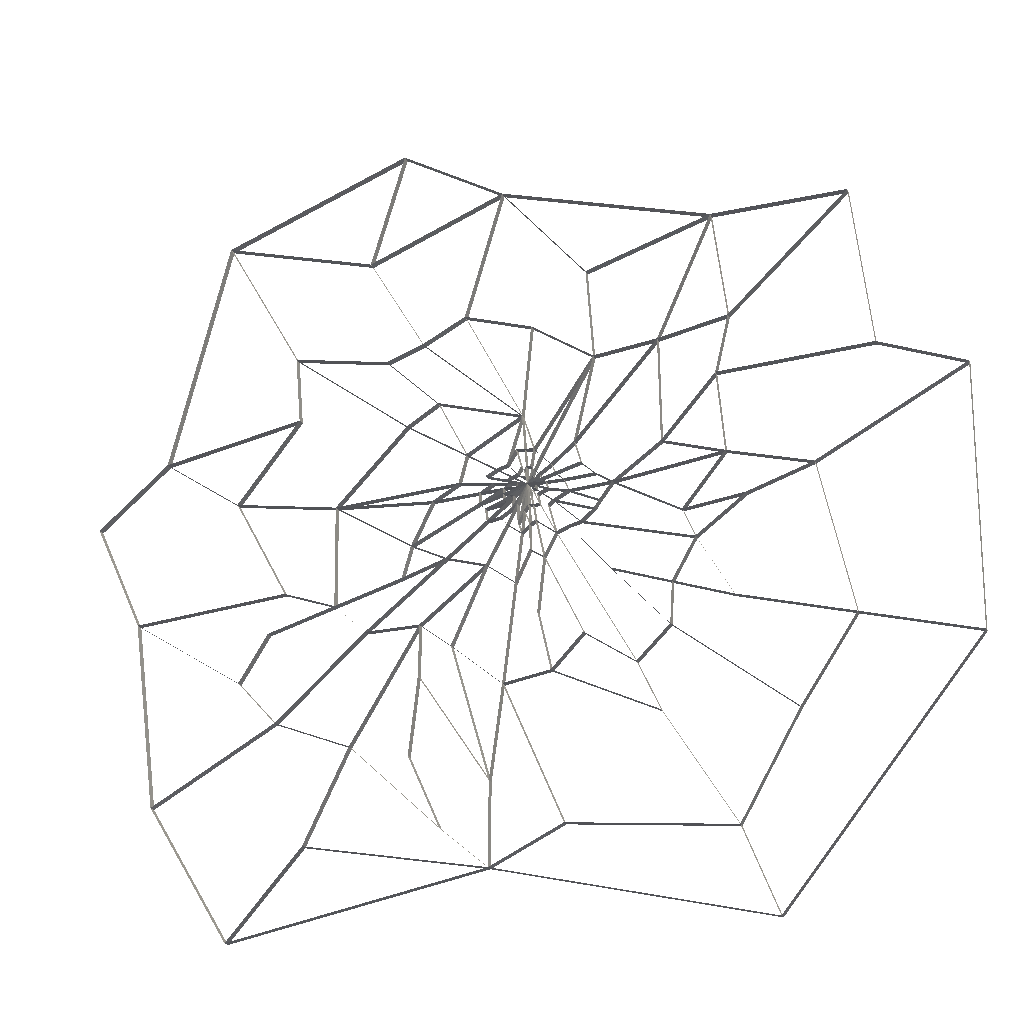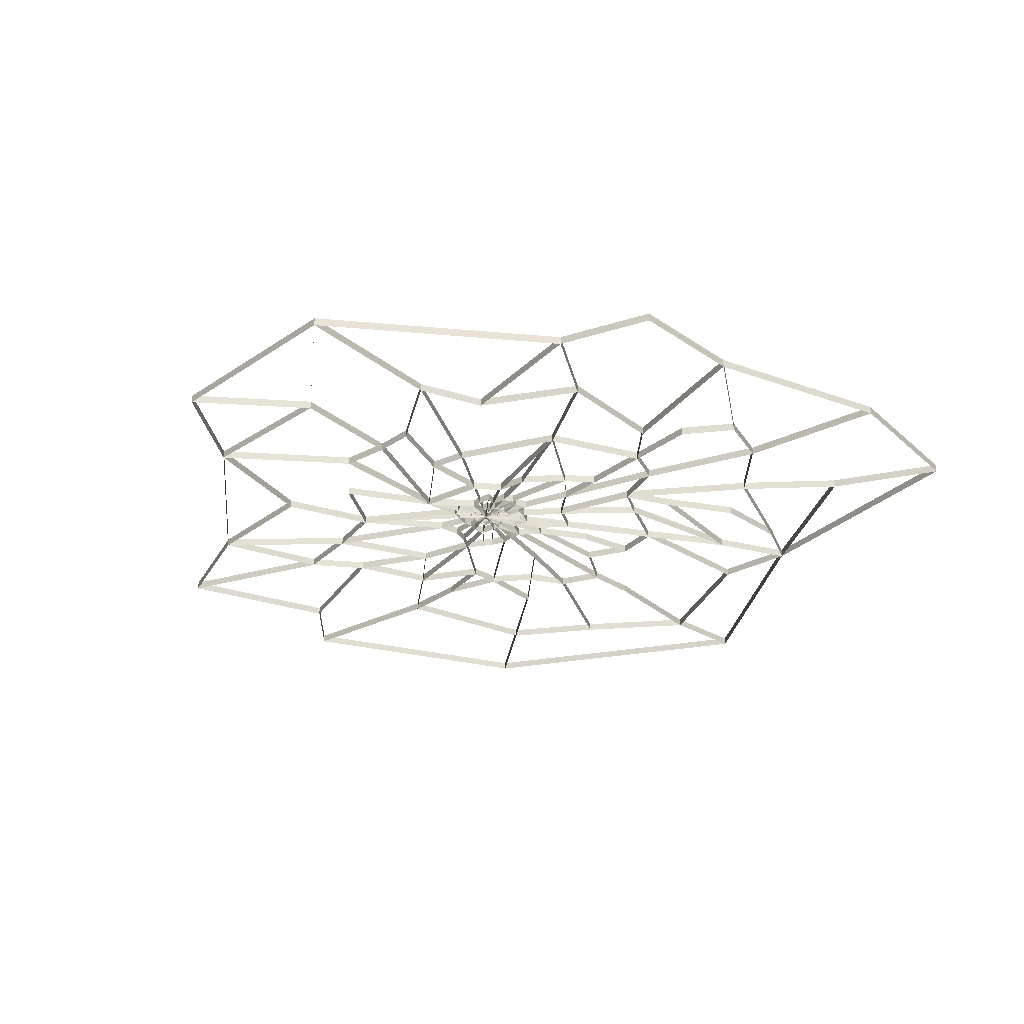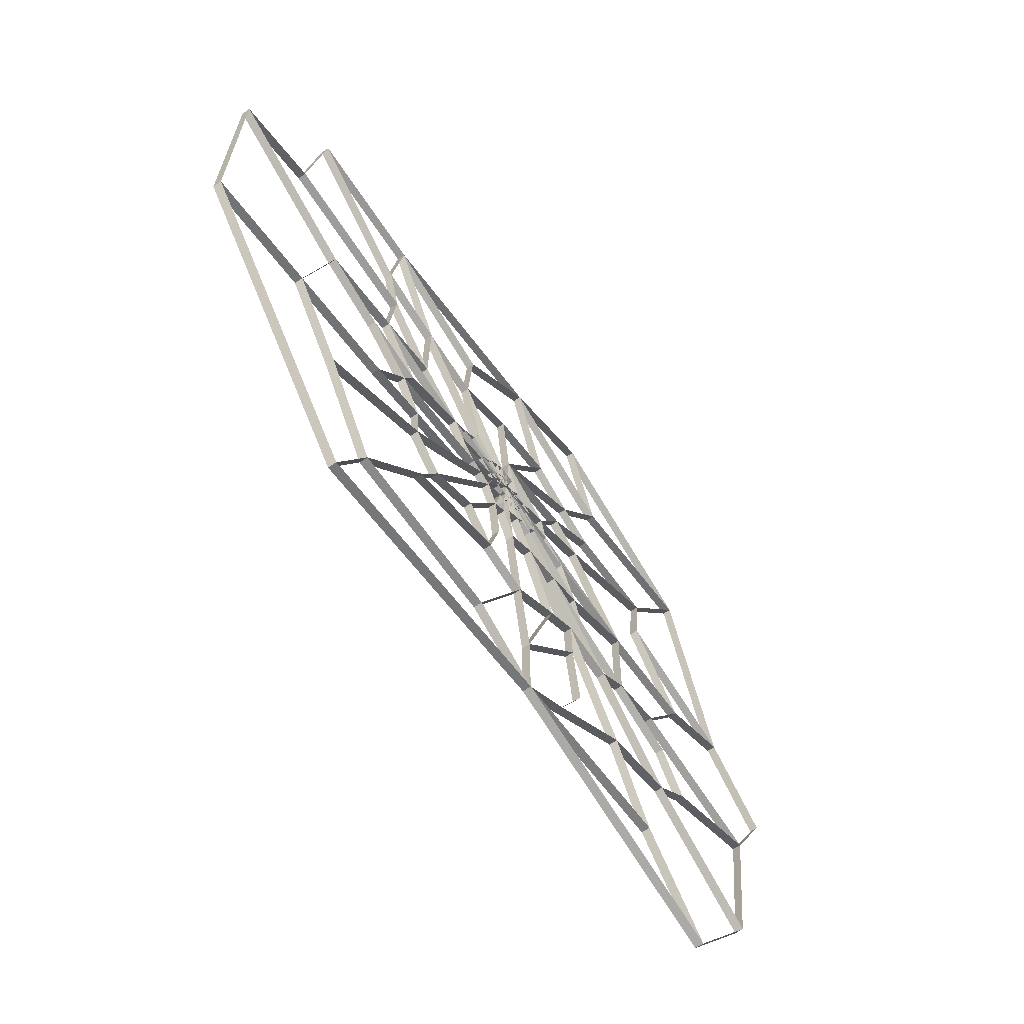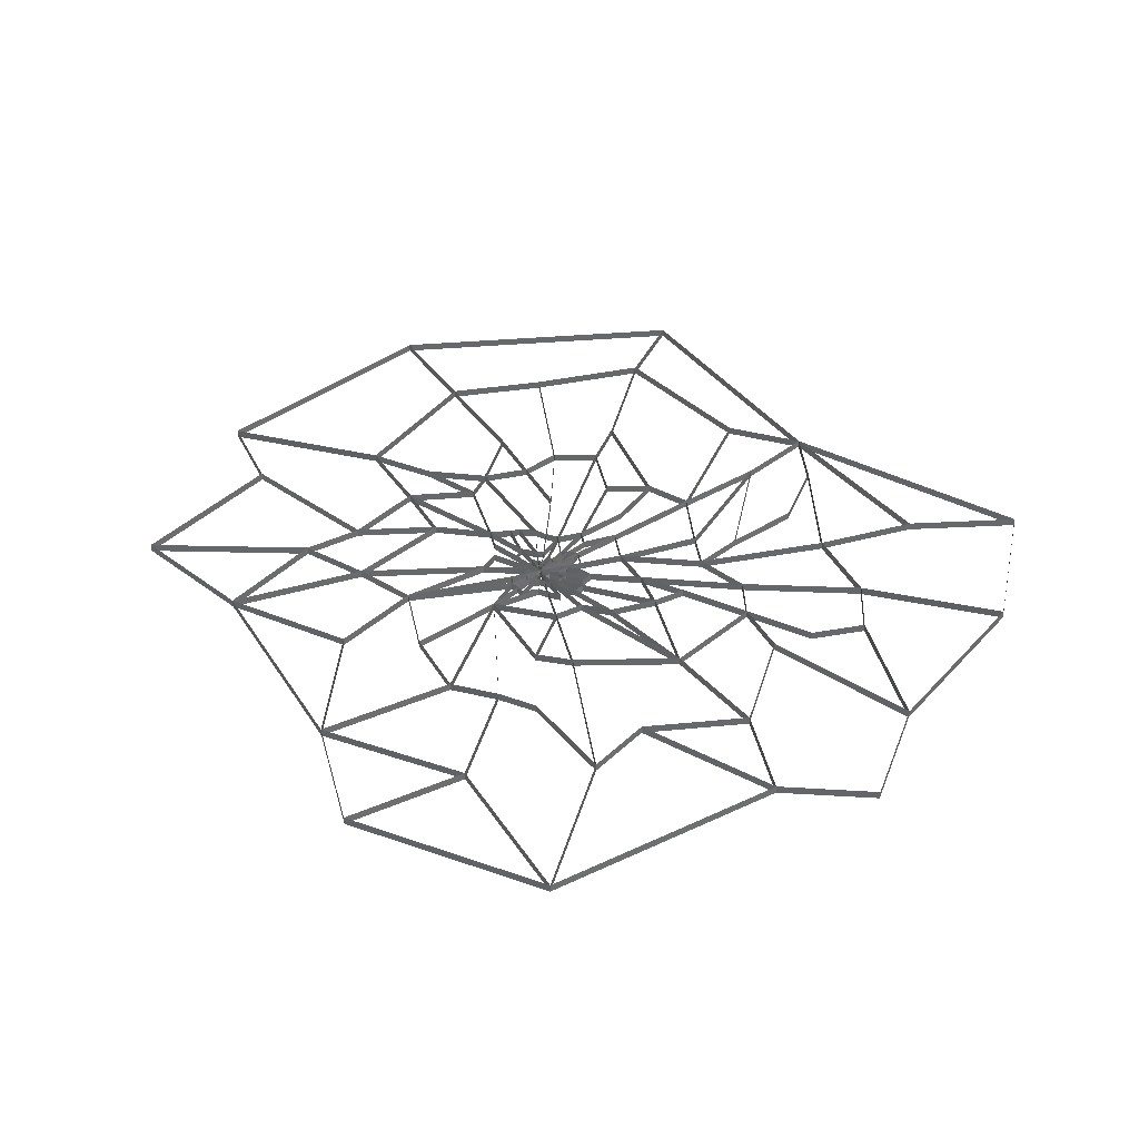
<metadata>
{"format":"obj","ext":"obj","renderer":"f3d","projection":"perspective","resolution":1024,"background":"white","views":[{"elev":-22.4,"azim":19.6,"up":"+Y"},{"elev":-26.6,"azim":-112.5,"up":"+Z"},{"elev":-68.0,"azim":124.0,"up":"+Y"},{"elev":38.0,"azim":-135.3,"up":"+Z"}]}
</metadata>
<code>
o Cube_Cube.001
v 0 0.1764 -0.1
v -0.9799 -9.236 -0.1
v -0.9635 -7.171 -0.1
v -4.524 -5.997 -0.1
v -2.76 -3.123 -0.1
v 4.164 -1.746 -0.1
v 1.339 -0.9773 -0.1
v -0.5308 -0.8053 -0.1
v -1.045 -0.6535 -0.1
v -0.89 0.308 -0.1
v -0.792 0.6773 -0.1
v 0.6031 0.6205 -0.1
v 1.037 -0.1272 -0.1
v -0.1592 -1.079 -0.1
v -0.3185 -2.333 -0.1
v 1.037 -1.048 -0.1
v -1.584 1.178 -0.1
v -2.09 -1.483 -0.1
v 0.5714 -4.636 -0.1
v 0.245 -3.163 -0.1
v 3.229 -5.899 -0.1
v 2.662 -4.661 -0.1
v 0.7186 -1.18 -0.1
v -7.766 0.6921 -0.1
v -1.78 0.4395 -0.1
v -3.005 -1.038 -0.1
v -1.241 -0.1677 -0.1
v -0.5226 0.7634 -0.1
v 0.1633 1.087 -0.1
v 1.355 0.561 -0.1
v 0.7022 0.3788 -0.1
v 1.686 -0.6877 -0.1
v 0.6532 -0.3296 -0.1
v 1.385 -3.795 -0.1
v 0.4083 -1.767 -0.1
v -1.943 -3.75 -0.1
v -1.062 -1.787 -0.1
v -5.046 0.2415 -0.1
v -2.466 0.05494 -0.1
v 4.958 0.3312 -0.1
v 2.152 -0.05849 -0.1
v 0.1143 4.407 -0.1
v -0.1306 2.018 -0.1
v 10.73 -4.843 -0.1
v 5.063 -3.305 -0.1
v 2.074 -2.273 -0.1
v 0.8655 -8.345 -0.1
v -0.6369 -4.843 -0.1
v -9.736 -7.023 -0.1
v -6.5 -5.208 -0.1
v -4.181 -3.143 -0.1
v -8.296 8.09 -0.1
v -6.271 4.528 -0.1
v -3.168 2.18 -0.1
v 4.791 6.712 -0.1
v 3.354 3.534 -0.1
v 1.199 1.125 -0.1
v -1.651 4.976 -0.1
v -0.6637 8.332 -0.1
v 3.861 -1.014 -0.1
v 5.437 -0.8017 -0.1
v -3.243 -1.862 -0.1
v -6.77 -2.882 -0.1
v -7.523 -4.077 -0.1
v -5.006 -2.372 -0.1
v 7.896 -4.074 -0.1
v 3.568 -2.789 -0.1
v 1.716 3.341 -0.1
v 1.551 5.701 -0.1
v -2.78 4.393 -0.1
v -4.262 6.929 -0.1
v -3.368 9.931 -0.1
v 5.142 3.884 -0.1
v 7.083 -0.256 -0.1
v 10.82 1.726 -0.1
v 4.993 -8.757 -0.1
v 5.839 -10.88 -0.1
v -5.662 -8.336 -0.1
v -7.576 -10.51 -0.1
v -6.122 2.787 -0.1
v -9.814 2.087 -0.1
v -11.67 0.5132 -0.1
v -0.1607 0.6449 -0.1
v -0.293 1.125 -0.1
v -1.077 0.5278 -0.1
v -0.4064 -0.4093 -0.1
v -0.6994 -0.5967 -0.1
v -0.6143 -0.1516 -0.1
v -1.087 -0.3273 -0.1
v 0.9262 0.1764 -0.1
v 1.72 0.2232 -0.1
v 0.3497 0.8792 -0.1
v 0.0567 -0.8895 -0.1
v 0.0567 -1.534 -0.1
v -0.2457 -0.8192 -0.1
v -3.75 4.046 -0.1
v 3.503 -3.841 -0.1
v 6.483 -6.169 -0.1
v -2.776 -4.418 -0.1
v -3.005 -6.382 -0.1
v -2.188 -8.203 -0.1
v 3.389 0.8228 -0.1
v 4.783 2.402 -0.1
v 8.677 2.577 -0.1
v -6.361 -1.883 -0.1
v -10.4 -2.232 -0.1
v 0.2041 -0.7952 -0.1
v 0.2991 -0.3782 -0.1
v 0.5185 -0.4359 -0.1
v -1.233 0.1157 -0.1
v -0.06532 1.097 -0.1
v -0.2613 0.4699 -0.1
v -0.396 0.4269 -0.1
v -0.6165 0.146 -0.1
v -0.6206 0.00434 -0.1
v -0.5226 -0.2385 -0.1
v 0.14 -0.3885 -0.1
v -0.2654 -0.3144 -0.1
v -0.0888 -0.5235 -0.1
v 0.2515 -0.1189 -0.1
v 0.3266 -0.07662 -0.1
v 0.5071 -0.002005 -0.1
v 0.4631 0.1764 -0.1
v 0.3511 0.2776 -0.1
v 0.2997 0.4136 -0.1
v 0.1748 0.5278 -0.1
v 0.08165 0.6318 -0.1
v -0.03266 0.6369 -0.1
v 0.02835 -0.3566 -0.1
v -0.4515 -0.05597 -0.1
v -0.445 0.2422 -0.1
v -0.08413 0.5398 -0.1
v 0.1206 0.5788 -0.1
v 1.823 -0.488 -0.1
v -0.3448 -0.07286 -0.1
v -0.5387 0.3521 -0.1
v -2.348 2.687 -0.1
v 8.226 6.754 -0.1
v 0.2169 0.1238 -0.1
v 0.2046 0.2194 -0.1
v 0.1773 0.2843 -0.1
v 0.09963 0.3582 -0.1
v 0.07556 0.402 -0.1
v -0.04664 0.3718 -0.1
v -0.1535 0.3842 -0.1
v -0.2693 0.2642 -0.1
v -0.2881 0.223 -0.1
v -0.3082 0.1612 -0.1
v -0.2257 0.06021 -0.1
v -0.1724 0.05176 -0.1
v -0.2032 -0.1164 -0.1
v -0.1305 -0.3474 -0.1
v -0.03372 -0.1201 -0.1
v 0.07002 -0.1061 -0.1
v 0.1679 -0.09482 -0.1
v 0.1258 0.02876 -0.1
v 0.2076 0.02393 -0.1
v -0.0833 0.3528 -0.1
v 0.1553 0.3541 -0.1
v 0.2084 0.06854 -0.1
v 0.07622 0.004875 -0.1
v -0.1278 -0.1952 -0.1
v -0.2595 -0.05982 -0.1
v -0.2161 0.09055 -0.1
v -0.2757 0.1349 -0.1
v 0 0.1764 0.1
v -0.9799 -9.236 0.1
v -0.9635 -7.171 0.1
v -4.524 -5.997 0.1
v -2.76 -3.123 0.1
v 4.164 -1.746 0.1
v 1.339 -0.9773 0.1
v -0.5308 -0.8053 0.1
v -1.045 -0.6535 0.1
v -0.89 0.308 0.1
v -0.792 0.6773 0.1
v 0.6031 0.6205 0.1
v 1.037 -0.1272 0.1
v -0.1592 -1.079 0.1
v -0.3185 -2.333 0.1
v 1.037 -1.048 0.1
v -1.584 1.178 0.1
v -2.09 -1.483 0.1
v 0.5714 -4.636 0.1
v 0.245 -3.163 0.1
v 3.229 -5.899 0.1
v 2.662 -4.661 0.1
v 0.7186 -1.18 0.1
v -7.766 0.6921 0.1
v -1.78 0.4395 0.1
v -3.005 -1.038 0.1
v -1.241 -0.1677 0.1
v -0.5226 0.7634 0.1
v 0.1633 1.087 0.1
v 1.355 0.561 0.1
v 0.7022 0.3788 0.1
v 1.686 -0.6877 0.1
v 0.6532 -0.3296 0.1
v 1.385 -3.795 0.1
v 0.4083 -1.767 0.1
v -1.943 -3.75 0.1
v -1.062 -1.787 0.1
v -5.046 0.2415 0.1
v -2.466 0.05494 0.1
v 4.958 0.3312 0.1
v 2.152 -0.05849 0.1
v 0.1143 4.407 0.1
v -0.1306 2.018 0.1
v 10.73 -4.843 0.1
v 5.063 -3.305 0.1
v 2.074 -2.273 0.1
v 0.8655 -8.345 0.1
v -0.6369 -4.843 0.1
v -9.736 -7.023 0.1
v -6.5 -5.208 0.1
v -4.181 -3.143 0.1
v -8.296 8.09 0.1
v -6.271 4.528 0.1
v -3.168 2.18 0.1
v 4.791 6.712 0.1
v 3.354 3.534 0.1
v 1.199 1.125 0.1
v -1.651 4.976 0.1
v -0.6637 8.332 0.1
v 3.861 -1.014 0.1
v 5.437 -0.8017 0.1
v -3.243 -1.862 0.1
v -6.77 -2.882 0.1
v -7.523 -4.077 0.1
v -5.006 -2.372 0.1
v 7.896 -4.074 0.1
v 3.568 -2.789 0.1
v 1.716 3.341 0.1
v 1.551 5.701 0.1
v -2.78 4.393 0.1
v -4.262 6.929 0.1
v -3.368 9.931 0.1
v 5.142 3.884 0.1
v 7.083 -0.256 0.1
v 10.82 1.726 0.1
v 4.993 -8.757 0.1
v 5.839 -10.88 0.1
v -5.662 -8.336 0.1
v -7.576 -10.51 0.1
v -6.122 2.787 0.1
v -9.814 2.087 0.1
v -11.67 0.5132 0.1
v -0.1607 0.6449 0.1
v -0.293 1.125 0.1
v -1.077 0.5278 0.1
v -0.4064 -0.4093 0.1
v -0.6994 -0.5967 0.1
v -0.6143 -0.1516 0.1
v -1.087 -0.3273 0.1
v 0.9262 0.1764 0.1
v 1.72 0.2232 0.1
v 0.3497 0.8792 0.1
v 0.0567 -0.8895 0.1
v 0.0567 -1.534 0.1
v -0.2457 -0.8192 0.1
v -3.75 4.046 0.1
v 3.503 -3.841 0.1
v 6.483 -6.169 0.1
v -2.776 -4.418 0.1
v -3.005 -6.382 0.1
v -2.188 -8.203 0.1
v 3.389 0.8228 0.1
v 4.783 2.402 0.1
v 8.677 2.577 0.1
v -6.361 -1.883 0.1
v -10.4 -2.232 0.1
v 0.2041 -0.7952 0.1
v 0.2991 -0.3782 0.1
v 0.5185 -0.4359 0.1
v -1.233 0.1157 0.1
v -0.06532 1.097 0.1
v -0.2613 0.4699 0.1
v -0.396 0.4269 0.1
v -0.6165 0.146 0.1
v -0.6206 0.00434 0.1
v -0.5226 -0.2385 0.1
v 0.14 -0.3885 0.1
v -0.2654 -0.3144 0.1
v -0.0888 -0.5235 0.1
v 0.2515 -0.1189 0.1
v 0.3266 -0.07662 0.1
v 0.5071 -0.002005 0.1
v 0.4631 0.1764 0.1
v 0.3511 0.2776 0.1
v 0.2997 0.4136 0.1
v 0.1748 0.5278 0.1
v 0.08165 0.6318 0.1
v -0.03266 0.6369 0.1
v 0.02835 -0.3566 0.1
v -0.4515 -0.05597 0.1
v -0.445 0.2422 0.1
v -0.08413 0.5398 0.1
v 0.1206 0.5788 0.1
v 1.823 -0.488 0.1
v -0.3448 -0.07286 0.1
v -0.5387 0.3521 0.1
v -2.348 2.687 0.1
v 8.226 6.754 0.1
v 0.2169 0.1238 0.1
v 0.2046 0.2194 0.1
v 0.1773 0.2843 0.1
v 0.09963 0.3582 0.1
v 0.07556 0.402 0.1
v -0.04664 0.3718 0.1
v -0.1535 0.3842 0.1
v -0.2693 0.2642 0.1
v -0.2257 0.06021 0.1
v -0.1724 0.05176 0.1
v -0.2032 -0.1164 0.1
v -0.1305 -0.3474 0.1
v -0.03372 -0.1201 0.1
v 0.07002 -0.1061 0.1
v 0.1679 -0.09482 0.1
v 0.1258 0.02876 0.1
v 0.2076 0.02393 0.1
v 0.1553 0.3541 0.1
v 0.07622 0.004875 0.1
v -0.1278 -0.1952 0.1
v -0.2595 -0.05982 0.1
v -0.2757 0.1349 0.1
f 44 75 240 209
f 90 13 178 255
f 46 67 232 211
f 55 59 224 220
f 109 23 188 274
f 57 68 233 222
f 1 140 305 166
f 23 107 272 188
f 68 69 234 233
f 1 141 306 166
f 107 93 258 272
f 70 71 236 235
f 1 142 307 166
f 93 14 179 258
f 71 72 237 236
f 1 143 308 166
f 14 8 173 179
f 56 73 238 221
f 1 144 309 166
f 8 87 252 173
f 61 74 239 226
f 1 145 310 166
f 121 122 287 286
f 74 75 240 239
f 1 146 311 166
f 151 86 251 314
f 21 76 241 186
f 1 147 311 166
f 86 135 300 251
f 76 77 242 241
f 1 148 325 166
f 108 120 285 273
f 4 78 243 169
f 1 149 312 166
f 136 85 250 301
f 78 79 244 243
f 1 150 313 166
f 146 136 301 311
f 80 81 246 245
f 1 151 314 166
f 112 113 278 277
f 81 82 247 246
f 1 152 315 166
f 130 115 280 295
f 132 83 248 297
f 1 153 316 166
f 43 58 223 208
f 83 84 249 248
f 1 154 317 166
f 57 30 195 222
f 119 129 294 284
f 1 155 318 166
f 30 91 256 195
f 86 87 252 251
f 1 156 319 166
f 91 41 206 256
f 130 88 253 295
f 1 157 320 166
f 41 134 299 206
f 88 89 254 253
f 144 158 309
f 134 32 197 299
f 123 90 255 288
f 160 139 304 320
f 32 7 172 197
f 90 91 256 255
f 1 118 283 166
f 7 16 181 172
f 126 92 257 291
f 140 141 306 305
f 16 23 188 181
f 43 70 235 208
f 159 142 307 321
f 23 35 200 188
f 129 93 258 294
f 142 143 308 307
f 35 94 259 200
f 93 94 259 258
f 1 123 288 166
f 94 15 180 259
f 152 95 260 315
f 158 145 310 309
f 15 37 202 180
f 46 97 262 211
f 1 128 293 166
f 37 18 183 202
f 97 98 263 262
f 146 147 311
f 18 26 191 183
f 5 99 264 170
f 147 148 325 311
f 26 39 204 191
f 99 100 265 264
f 164 149 312
f 39 25 190 204
f 100 101 266 265
f 149 150 313 312
f 25 17 182 190
f 41 102 267 206
f 163 151 314 324
f 70 58 223 235
f 102 103 268 267
f 43 29 194 208
f 58 42 207 223
f 103 104 269 268
f 162 152 315 323
f 42 68 233 207
f 65 105 270 230
f 152 153 316 315
f 68 56 221 233
f 105 106 271 270
f 1 115 280 166
f 56 102 267 221
f 117 107 272 282
f 161 155 318 322
f 102 40 205 267
f 120 109 274 285
f 155 156 319 318
f 40 60 225 205
f 114 110 275 279
f 156 157 320 319
f 60 6 171 225
f 128 111 276 293
f 141 159 321 306
f 6 67 232 171
f 145 112 277 310
f 157 160 320
f 67 97 262 232
f 136 131 296 301
f 17 11 176 182
f 154 161 322 317
f 97 22 187 262
f 148 114 279 325
f 35 20 185 200
f 28 43 208 193
f 22 34 199 187
f 135 116 281 300
f 125 12 177 290
f 150 163 324 313
f 34 19 184 199
f 154 117 282 317
f 37 5 170 202
f 113 1 166 278
f 19 48 213 184
f 153 119 284 316
f 22 21 186 187
f 148 165 325
f 48 36 201 213
f 156 120 285 319
f 108 23 188 273
f 1 129 294 166
f 36 5 170 201
f 157 121 286 320
f 27 26 191 192
f 165 1 166 325
f 5 51 216 170
f 139 122 287 304
f 109 16 181 274
f 164 1 166 312
f 51 65 230 216
f 140 124 289 305
f 31 30 195 196
f 158 1 166 309
f 65 38 203 230
f 141 125 290 306
f 7 6 171 172
f 159 1 166 321
f 38 24 189 203
f 142 126 291 307
f 33 32 197 198
f 160 1 166 320
f 24 80 245 189
f 133 127 292 298
f 35 34 199 200
f 161 1 166 322
f 80 53 218 245
f 120 121 286 285
f 8 37 202 173
f 162 1 166 323
f 53 96 261 218
f 122 123 288 287
f 110 39 204 275
f 163 1 166 324
f 96 70 235 261
f 117 108 273 282
f 13 41 206 178
f 92 68 233 257
f 54 38 203 219
f 93 119 284 258
f 43 42 207 208
f 29 68 233 194
f 26 62 227 191
f 129 117 282 294
f 66 44 209 231
f 17 43 208 182
f 26 38 203 191
f 95 14 179 260
f 48 47 212 213
f 43 137 302 208
f 25 38 203 190
f 118 86 251 283
f 15 48 213 180
f 17 137 302 182
f 149 130 295 312
f 50 49 214 215
f 52 71 236 217
f 135 130 295 300
f 121 33 198 286
f 137 96 261 302
f 147 131 296 311
f 107 35 200 272
f 73 138 303 238
f 144 132 297 309
f 51 50 215 216
f 137 54 219 302
f 143 133 298 308
f 37 36 201 202
f 105 24 189 270
f 33 13 178 198
f 23 22 187 188
f 24 81 246 189
f 113 136 301 278
f 39 38 203 204
f 76 47 212 241
f 112 83 248 277
f 41 40 205 206
f 81 52 217 246
f 132 128 293 297
f 111 43 208 276
f 71 59 224 236
f 128 127 292 293
f 67 45 210 232
f 59 69 234 224
f 133 126 291 298
f 33 7 172 198
f 69 55 220 234
f 125 124 289 290
f 18 51 216 183
f 55 73 238 220
f 125 126 291 290
f 127 29 194 292
f 73 103 268 238
f 124 123 288 289
f 52 53 218 217
f 103 40 205 268
f 109 33 198 274
f 10 25 190 175
f 40 74 239 205
f 13 134 299 178
f 53 54 219 218
f 74 66 231 239
f 119 95 260 284
f 124 31 196 289
f 66 98 263 231
f 31 90 255 196
f 56 55 220 221
f 104 75 240 269
f 12 92 257 177
f 115 27 192 280
f 98 76 241 263
f 111 84 249 276
f 57 56 221 222
f 47 2 167 212
f 84 28 193 249
f 112 28 193 277
f 2 101 266 167
f 85 11 176 250
f 12 57 222 177
f 101 4 169 266
f 85 10 175 250
f 54 17 182 219
f 4 50 215 169
f 131 114 279 296
f 9 18 183 174
f 50 64 229 215
f 114 115 280 279
f 122 13 178 287
f 64 106 271 229
f 115 88 253 280
f 119 14 179 284
f 106 82 247 271
f 116 86 251 281
f 118 8 173 283
f 99 3 168 264
f 89 116 281 254
f 116 9 174 281
f 3 36 201 168
f 116 88 253 281
f 3 2 167 168
f 21 19 184 186
f 150 135 300 313
f 48 3 168 213
f 45 6 171 210
f 27 114 279 192
f 16 46 211 181
f 104 138 303 269
f 155 108 273 318
f 20 19 184 185
f 6 61 226 171
f 118 95 260 283
f 14 15 180 179
f 1 139 304 166
f 87 9 174 252
f 131 10 175 296
f 138 55 220 303
f 9 89 254 174
f 5 4 169 170
f 59 72 237 224
f 11 113 278 176
f 58 59 224 223
f 72 52 217 237
f 89 27 192 254
f 41 60 225 206
f 49 106 271 214
f 110 27 192 275
f 60 61 226 225
f 79 49 214 244
f 110 10 175 275
f 18 62 227 183
f 78 2 167 243
f 11 28 193 176
f 65 63 228 230
f 79 2 167 244
f 111 29 194 276
f 63 64 229 228
f 2 77 242 167
f 29 92 257 194
f 62 65 230 227
f 77 44 209 242
f 12 31 196 177
f 45 66 231 210

</code>
